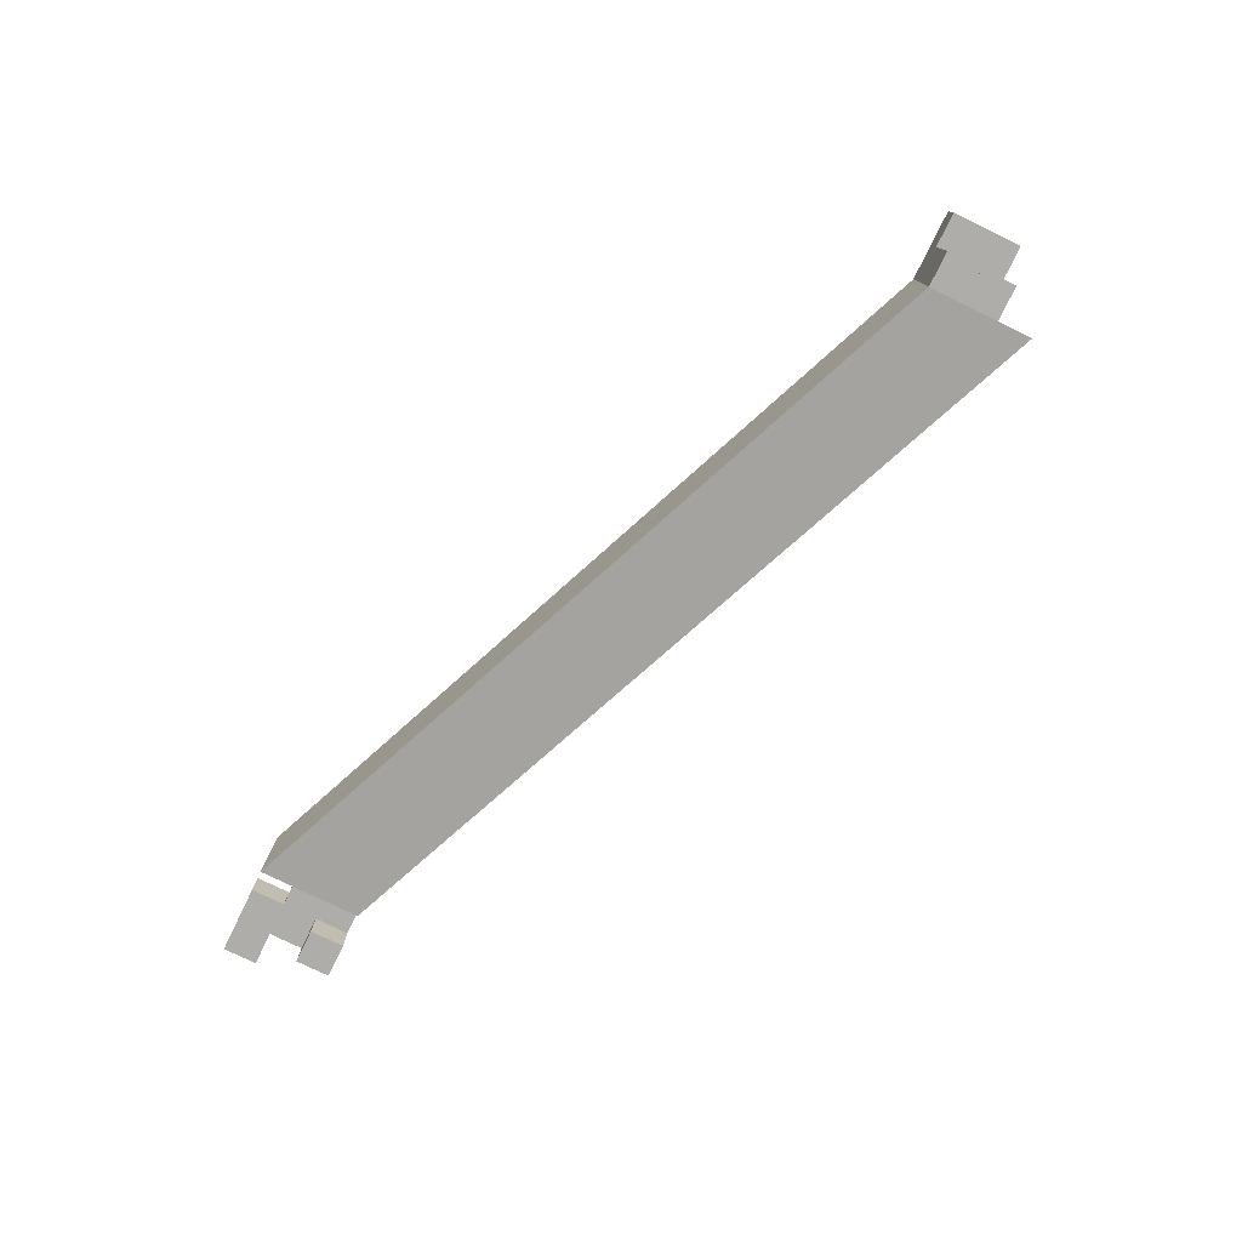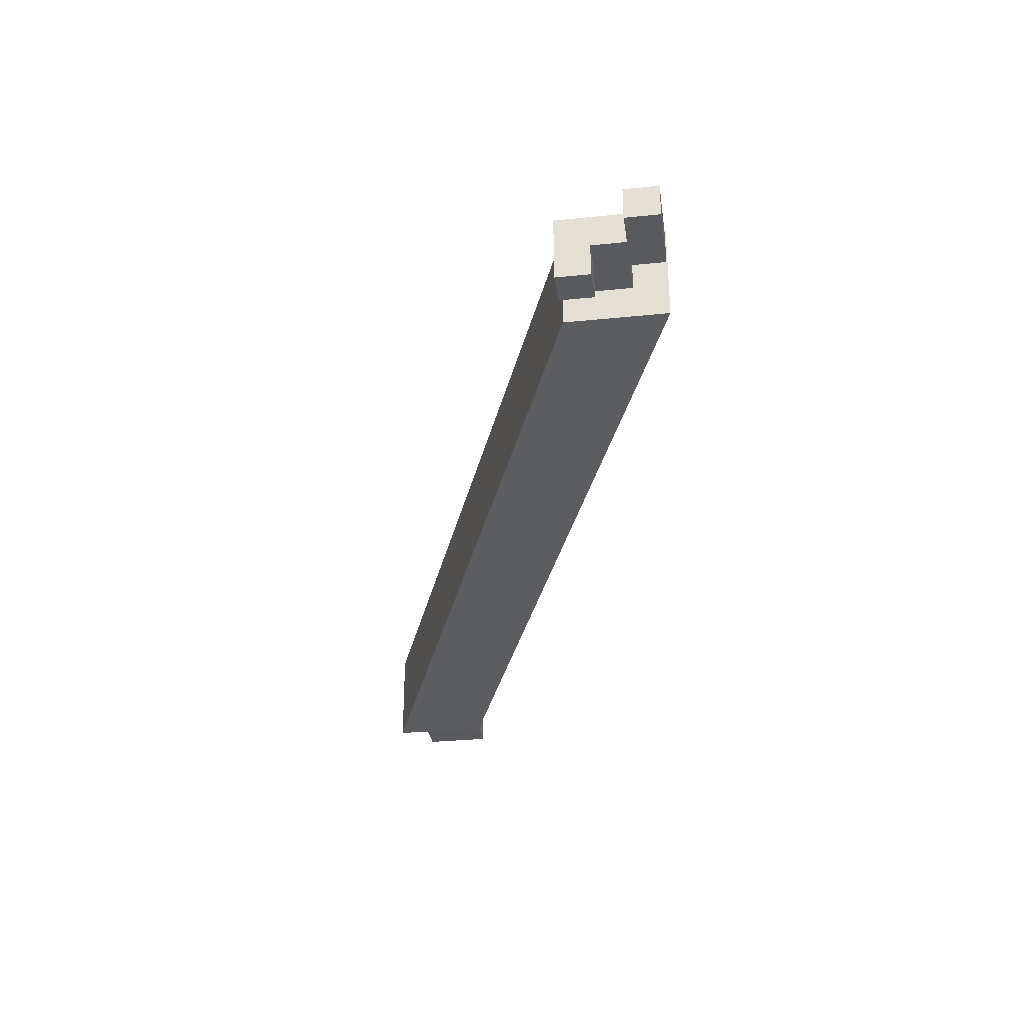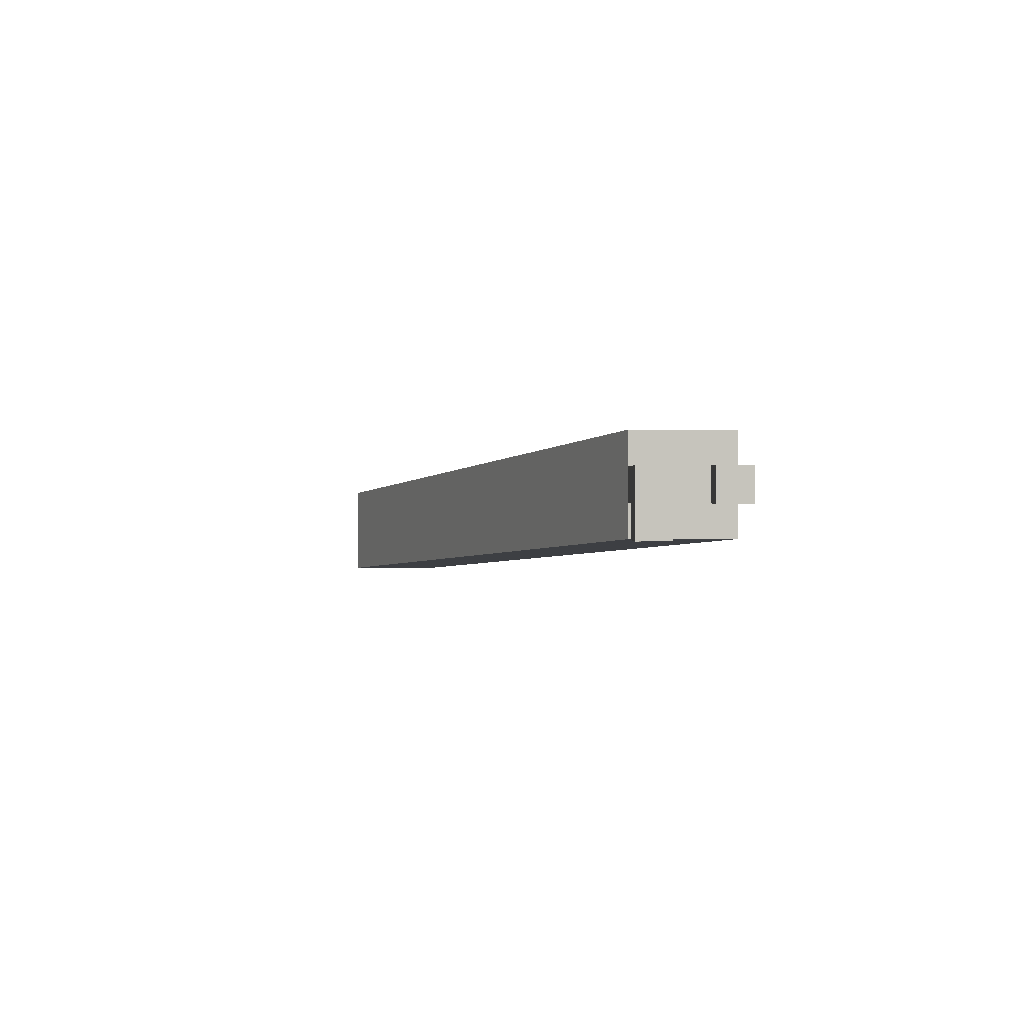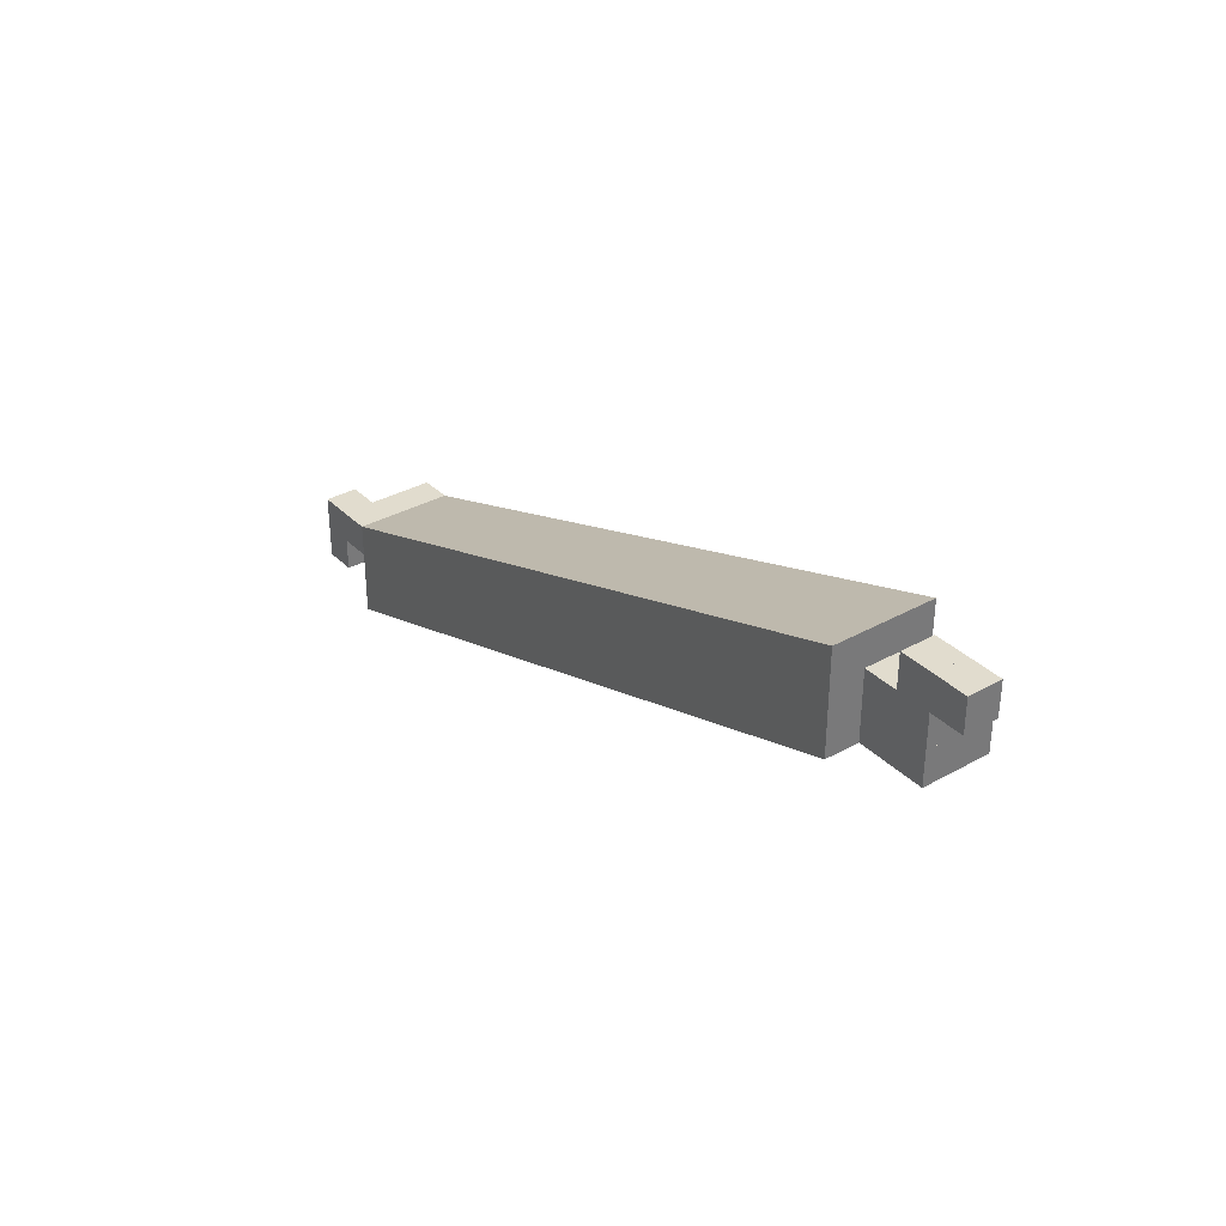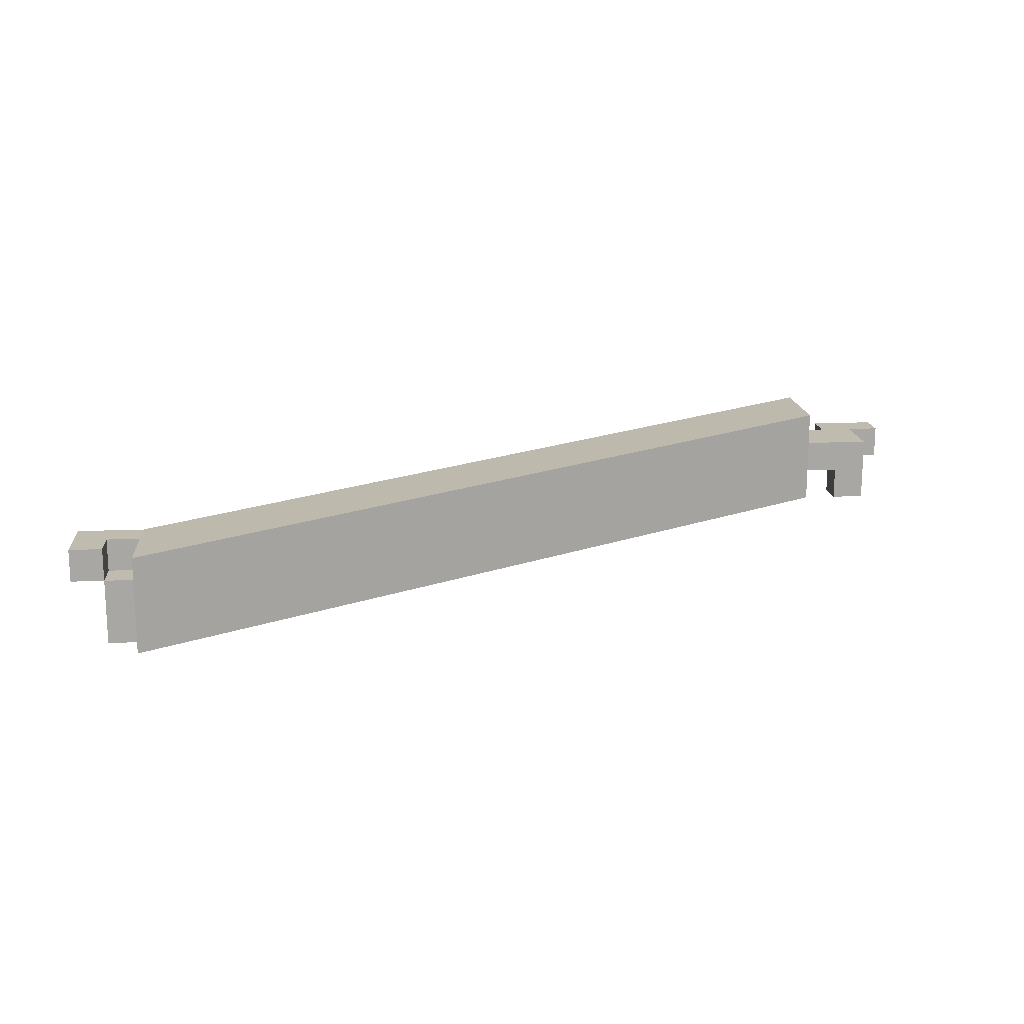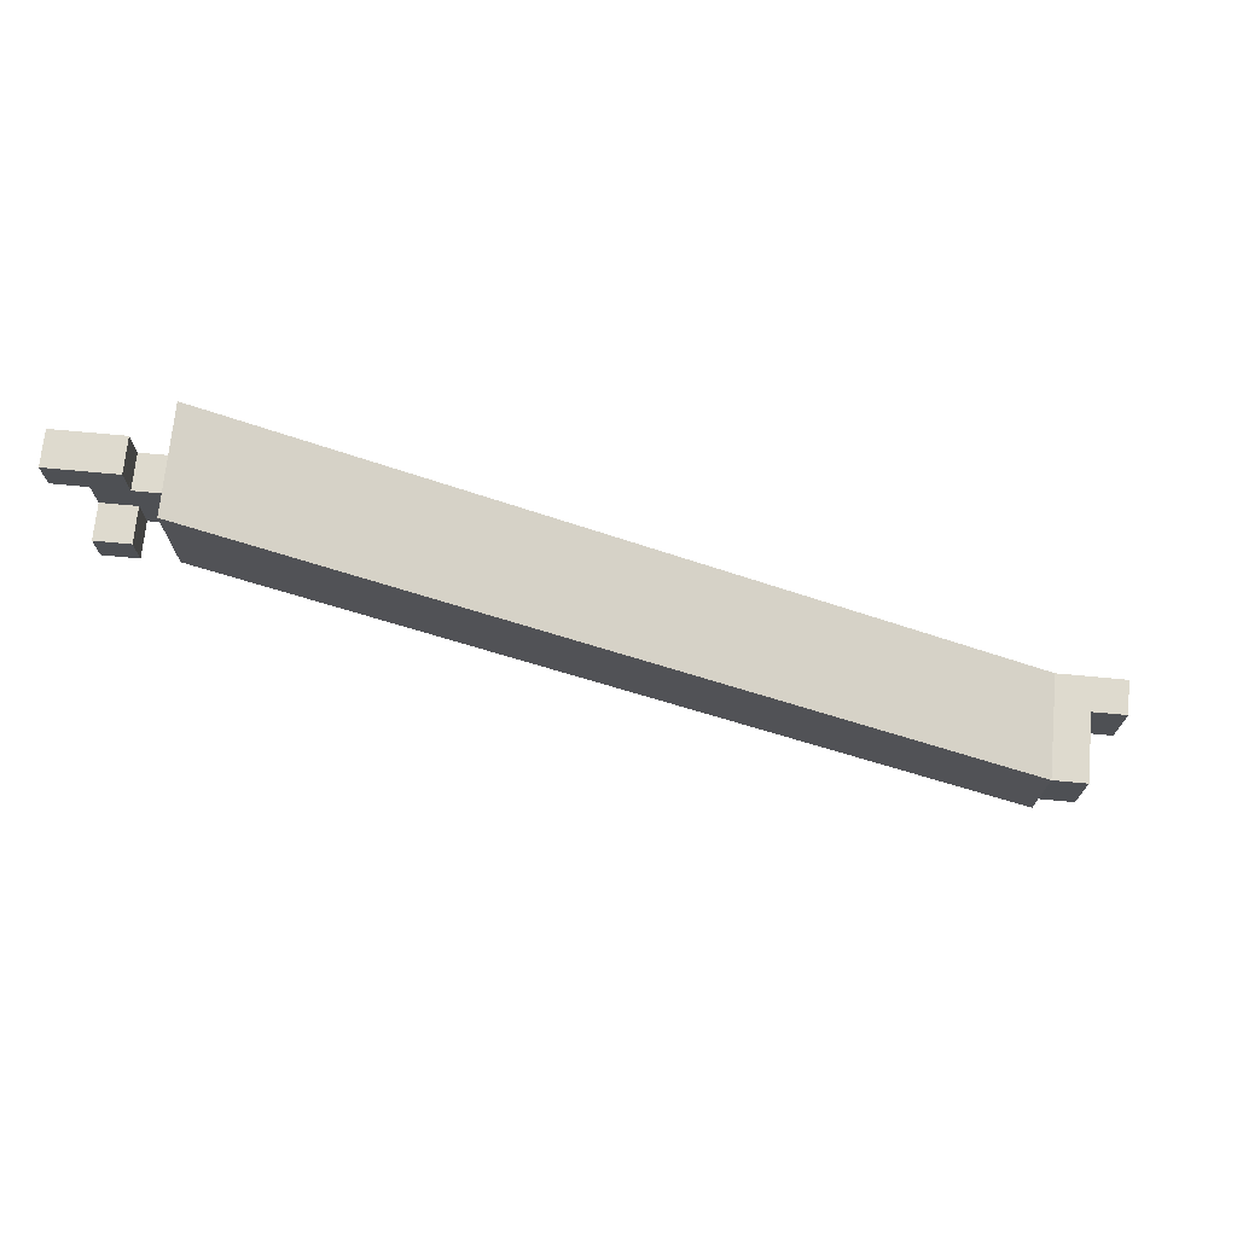
<metadata>
{"format":"obj","ext":"obj","renderer":"f3d","projection":"perspective","resolution":1024,"background":"white","views":[{"elev":-77.3,"azim":-116.0,"up":"+Z"},{"elev":-31.3,"azim":98.2,"up":"+Z"},{"elev":0.9,"azim":89.0,"up":"+Z"},{"elev":34.1,"azim":52.9,"up":"+Y"},{"elev":15.9,"azim":-5.0,"up":"+Z"},{"elev":71.1,"azim":-174.6,"up":"+Y"}]}
</metadata>
<code>
v -0.1732 0.01028 0.07425
v -0.1732 0.02528 0.07425
v -0.1732 0.02528 0.08925
v -0.1732 0.01028 0.08925
v -0.2863 -0.03467 0.06499
v -0.2863 -0.03467 0.07999
v -0.2863 -0.01967 0.07999
v -0.2863 -0.01967 0.06499
v -0.1732 0.01028 0.07925
v -0.1732 0.01028 0.08425
v -0.1732 0.01528 0.07925
v -0.1732 0.01528 0.08425
v -0.1682 0.01028 0.07925
v -0.1682 0.01028 0.08425
v -0.1682 0.01528 0.07925
v -0.1682 0.01528 0.08425
v -0.1732 0.01528 0.07925
v -0.1732 0.01528 0.08425
v -0.1732 0.02028 0.07925
v -0.1732 0.02028 0.08425
v -0.1682 0.01528 0.07925
v -0.1682 0.01528 0.08425
v -0.1682 0.02028 0.07925
v -0.1682 0.02028 0.08425
v -0.1682 0.01028 0.07425
v -0.1682 0.01028 0.07925
v -0.1682 0.01528 0.07425
v -0.1682 0.01528 0.07925
v -0.1632 0.01028 0.07425
v -0.1632 0.01028 0.07925
v -0.1632 0.01528 0.07425
v -0.1632 0.01528 0.07925
v -0.1682 0.01028 0.07925
v -0.1682 0.01028 0.08425
v -0.1682 0.01528 0.07925
v -0.1682 0.01528 0.08425
v -0.1632 0.01028 0.07925
v -0.1632 0.01028 0.08425
v -0.1632 0.01528 0.07925
v -0.1632 0.01528 0.08425
v -0.1682 0.01528 0.07925
v -0.1682 0.01528 0.08425
v -0.1682 0.02028 0.07925
v -0.1682 0.02028 0.08425
v -0.1632 0.01528 0.07925
v -0.1632 0.01528 0.08425
v -0.1632 0.02028 0.07925
v -0.1632 0.02028 0.08425
v -0.1682 0.02028 0.07925
v -0.1682 0.02028 0.08425
v -0.1682 0.02528 0.07925
v -0.1682 0.02528 0.08425
v -0.1632 0.02028 0.07925
v -0.1632 0.02028 0.08425
v -0.1632 0.02528 0.07925
v -0.1632 0.02528 0.08425
v -0.1632 0.02028 0.07925
v -0.1632 0.02028 0.08425
v -0.1632 0.02528 0.07925
v -0.1632 0.02528 0.08425
v -0.1582 0.02028 0.07925
v -0.1582 0.02028 0.08425
v -0.1582 0.02528 0.07925
v -0.1582 0.02528 0.08425
v -0.2963 -0.02967 0.07499
v -0.2963 -0.02967 0.07999
v -0.2963 -0.02467 0.07499
v -0.2963 -0.02467 0.07999
v -0.2913 -0.02967 0.07499
v -0.2913 -0.02967 0.07999
v -0.2913 -0.02467 0.07499
v -0.2913 -0.02467 0.07999
v -0.2963 -0.02467 0.07499
v -0.2963 -0.02467 0.07999
v -0.2963 -0.01967 0.07499
v -0.2963 -0.01967 0.07999
v -0.2913 -0.02467 0.07499
v -0.2913 -0.02467 0.07999
v -0.2913 -0.01967 0.07499
v -0.2913 -0.01967 0.07999
v -0.2913 -0.02967 0.06499
v -0.2913 -0.02967 0.06999
v -0.2913 -0.02467 0.06499
v -0.2913 -0.02467 0.06999
v -0.2863 -0.02967 0.06499
v -0.2863 -0.02967 0.06999
v -0.2863 -0.02467 0.06499
v -0.2863 -0.02467 0.06999
v -0.2913 -0.02967 0.06999
v -0.2913 -0.02967 0.07499
v -0.2913 -0.02467 0.06999
v -0.2913 -0.02467 0.07499
v -0.2863 -0.02967 0.06999
v -0.2863 -0.02967 0.07499
v -0.2863 -0.02467 0.06999
v -0.2863 -0.02467 0.07499
v -0.2913 -0.02467 0.06499
v -0.2913 -0.02467 0.06999
v -0.2913 -0.01967 0.06499
v -0.2913 -0.01967 0.06999
v -0.2863 -0.02467 0.06499
v -0.2863 -0.02467 0.06999
v -0.2863 -0.01967 0.06499
v -0.2863 -0.01967 0.06999
v -0.2913 -0.02467 0.06999
v -0.2913 -0.02467 0.07499
v -0.2913 -0.01967 0.06999
v -0.2913 -0.01967 0.07499
v -0.2863 -0.02467 0.06999
v -0.2863 -0.02467 0.07499
v -0.2863 -0.01967 0.06999
v -0.2863 -0.01967 0.07499
v -0.2913 -0.02467 0.07499
v -0.2913 -0.02467 0.07999
v -0.2913 -0.01967 0.07499
v -0.2913 -0.01967 0.07999
v -0.2863 -0.02467 0.07499
v -0.2863 -0.02467 0.07999
v -0.2863 -0.01967 0.07499
v -0.2863 -0.01967 0.07999
f 1 2 3
f 3 4 1
f 5 6 7
f 7 8 5
f 2 1 5
f 5 8 2
f 3 2 8
f 8 7 3
f 4 3 7
f 7 6 4
f 1 4 6
f 6 5 1
f 9 15 13
f 9 11 15
f 9 12 11
f 9 10 12
f 11 16 15
f 11 12 16
f 13 15 16
f 13 16 14
f 9 13 14
f 9 14 10
f 10 14 16
f 10 16 12
f 17 23 21
f 17 19 23
f 17 20 19
f 17 18 20
f 19 24 23
f 19 20 24
f 21 23 24
f 21 24 22
f 17 21 22
f 17 22 18
f 18 22 24
f 18 24 20
f 25 31 29
f 25 27 31
f 25 28 27
f 25 26 28
f 27 32 31
f 27 28 32
f 29 31 32
f 29 32 30
f 25 29 30
f 25 30 26
f 26 30 32
f 26 32 28
f 33 39 37
f 33 35 39
f 33 36 35
f 33 34 36
f 35 40 39
f 35 36 40
f 37 39 40
f 37 40 38
f 33 37 38
f 33 38 34
f 34 38 40
f 34 40 36
f 41 47 45
f 41 43 47
f 41 44 43
f 41 42 44
f 43 48 47
f 43 44 48
f 45 47 48
f 45 48 46
f 41 45 46
f 41 46 42
f 42 46 48
f 42 48 44
f 49 55 53
f 49 51 55
f 49 52 51
f 49 50 52
f 51 56 55
f 51 52 56
f 53 55 56
f 53 56 54
f 49 53 54
f 49 54 50
f 50 54 56
f 50 56 52
f 57 63 61
f 57 59 63
f 57 60 59
f 57 58 60
f 59 64 63
f 59 60 64
f 61 63 64
f 61 64 62
f 57 61 62
f 57 62 58
f 58 62 64
f 58 64 60
f 65 71 69
f 65 67 71
f 65 68 67
f 65 66 68
f 67 72 71
f 67 68 72
f 69 71 72
f 69 72 70
f 65 69 70
f 65 70 66
f 66 70 72
f 66 72 68
f 73 79 77
f 73 75 79
f 73 76 75
f 73 74 76
f 75 80 79
f 75 76 80
f 77 79 80
f 77 80 78
f 73 77 78
f 73 78 74
f 74 78 80
f 74 80 76
f 81 87 85
f 81 83 87
f 81 84 83
f 81 82 84
f 83 88 87
f 83 84 88
f 85 87 88
f 85 88 86
f 81 85 86
f 81 86 82
f 82 86 88
f 82 88 84
f 89 95 93
f 89 91 95
f 89 92 91
f 89 90 92
f 91 96 95
f 91 92 96
f 93 95 96
f 93 96 94
f 89 93 94
f 89 94 90
f 90 94 96
f 90 96 92
f 97 103 101
f 97 99 103
f 97 100 99
f 97 98 100
f 99 104 103
f 99 100 104
f 101 103 104
f 101 104 102
f 97 101 102
f 97 102 98
f 98 102 104
f 98 104 100
f 105 111 109
f 105 107 111
f 105 108 107
f 105 106 108
f 107 112 111
f 107 108 112
f 109 111 112
f 109 112 110
f 105 109 110
f 105 110 106
f 106 110 112
f 106 112 108
f 113 119 117
f 113 115 119
f 113 116 115
f 113 114 116
f 115 120 119
f 115 116 120
f 117 119 120
f 117 120 118
f 113 117 118
f 113 118 114
f 114 118 120
f 114 120 116

</code>
